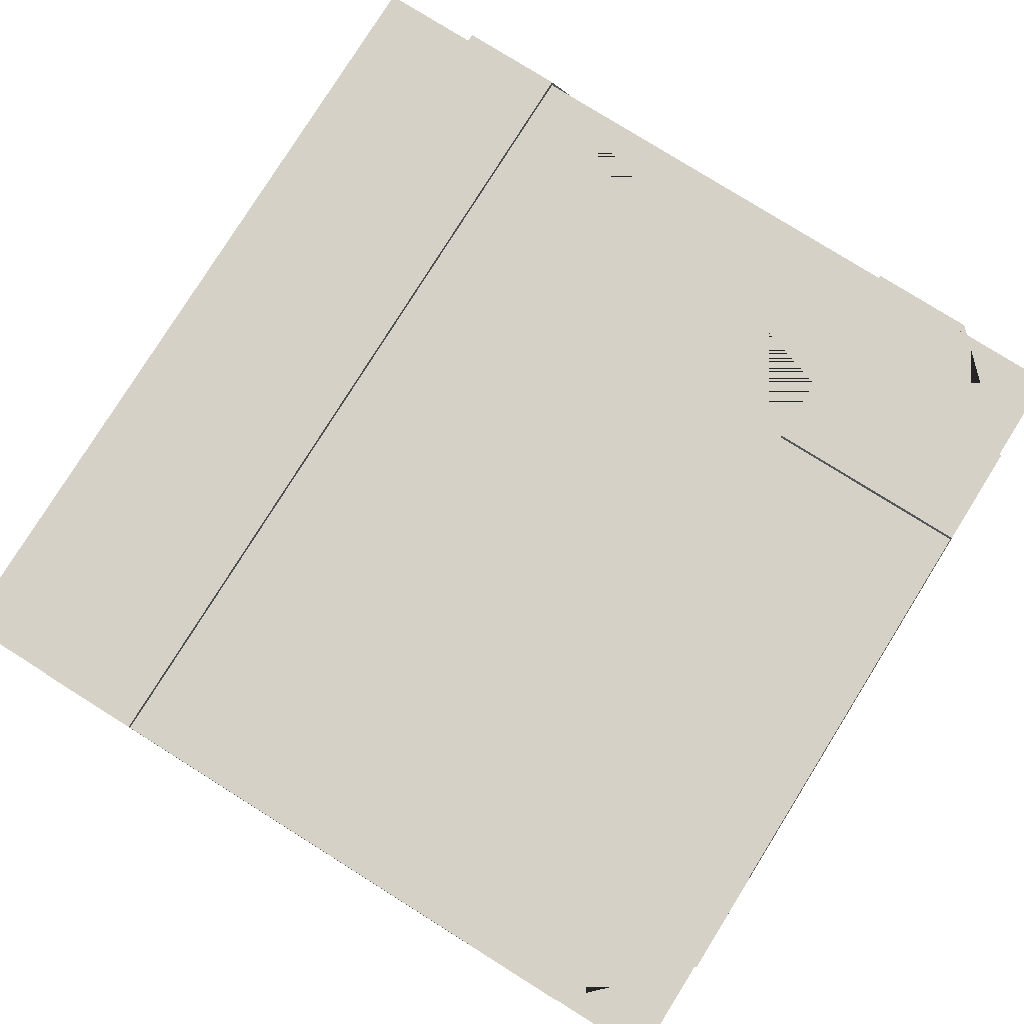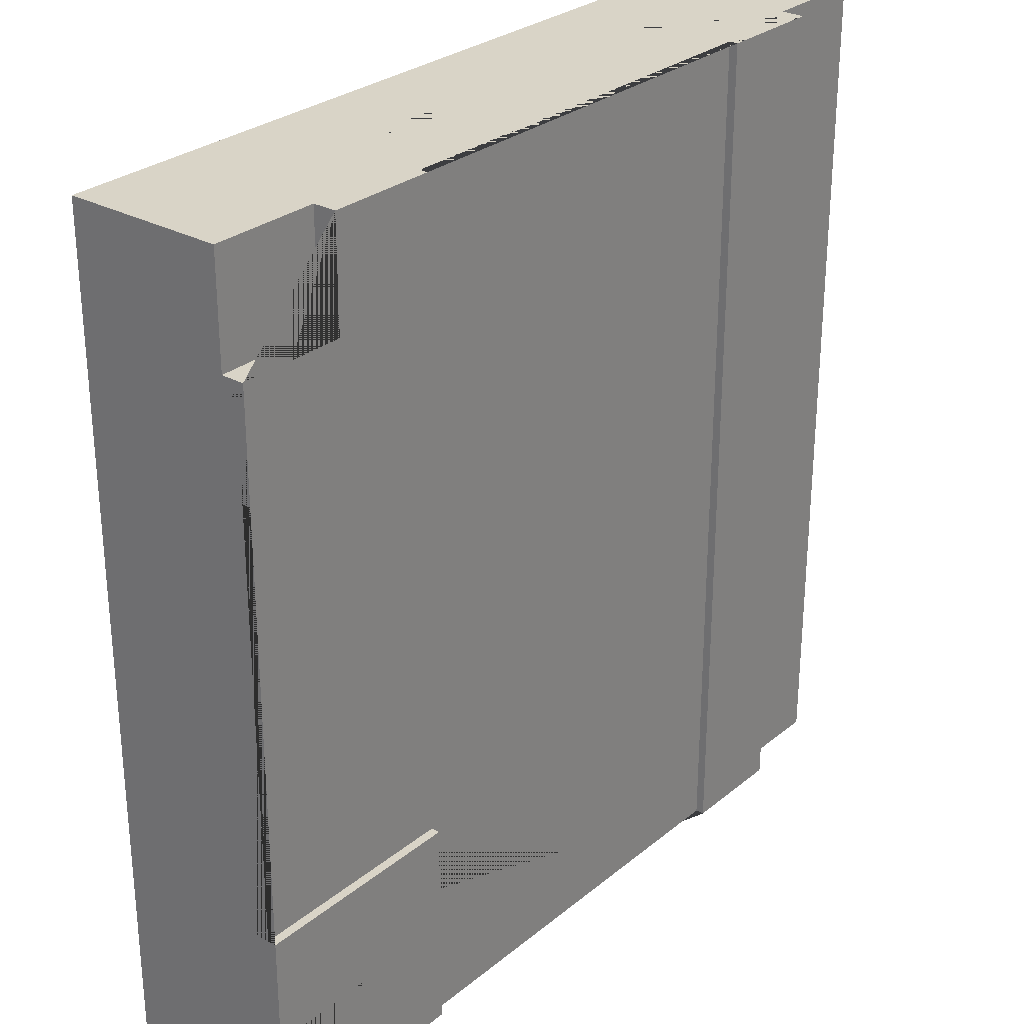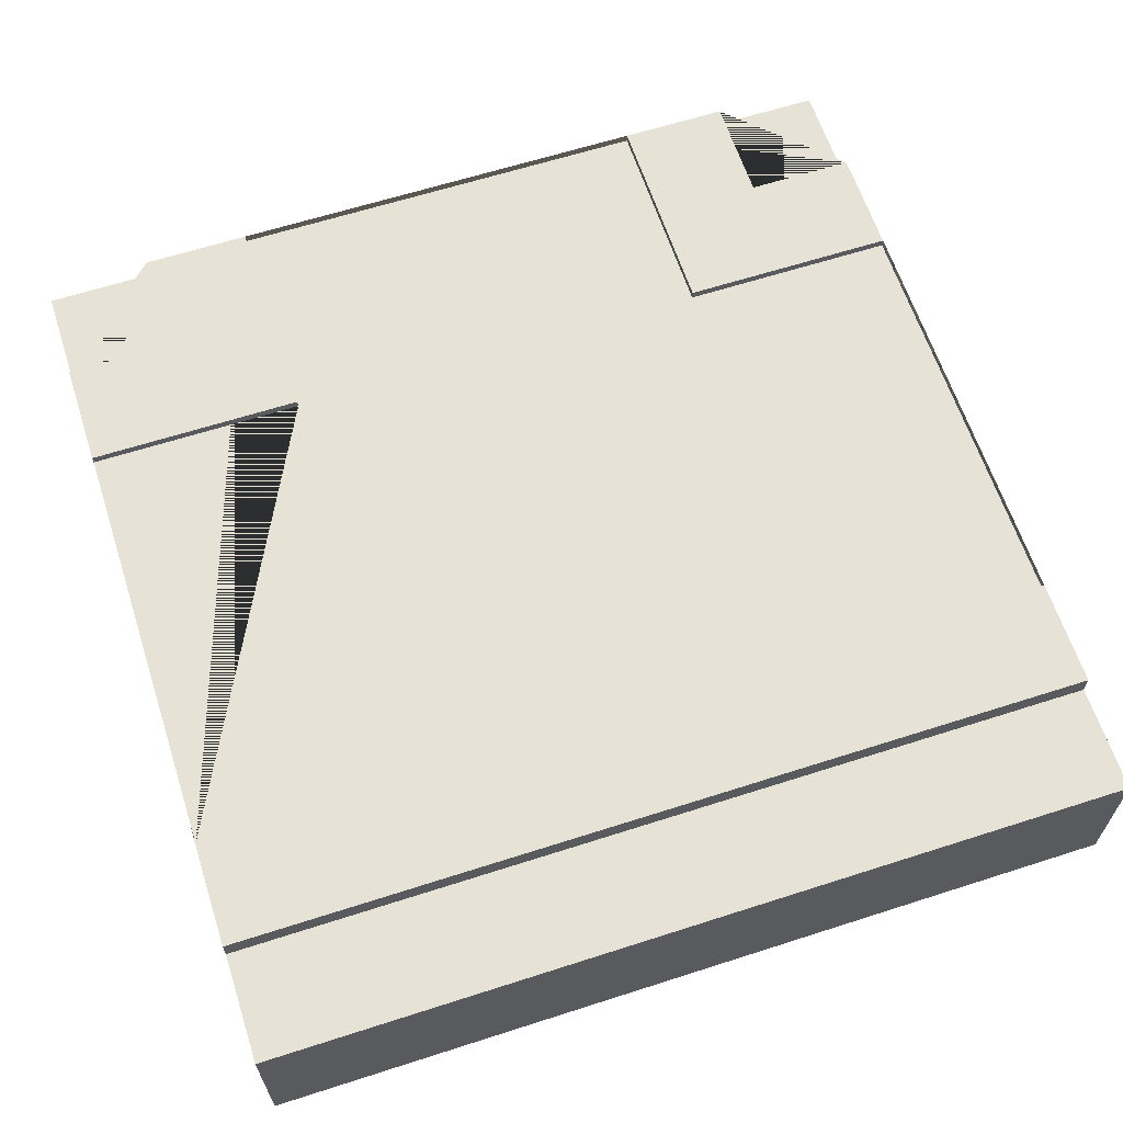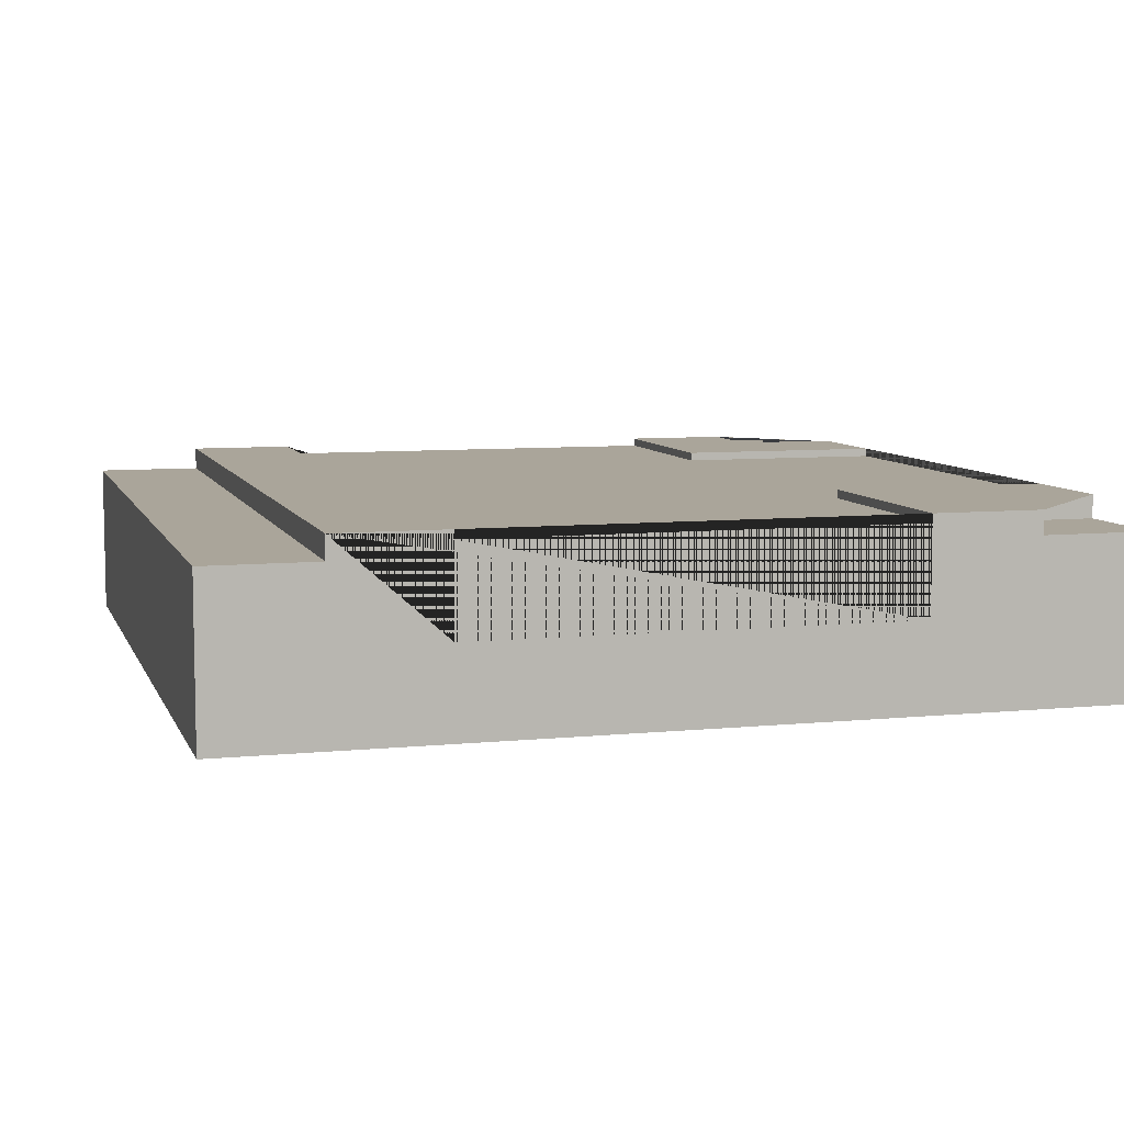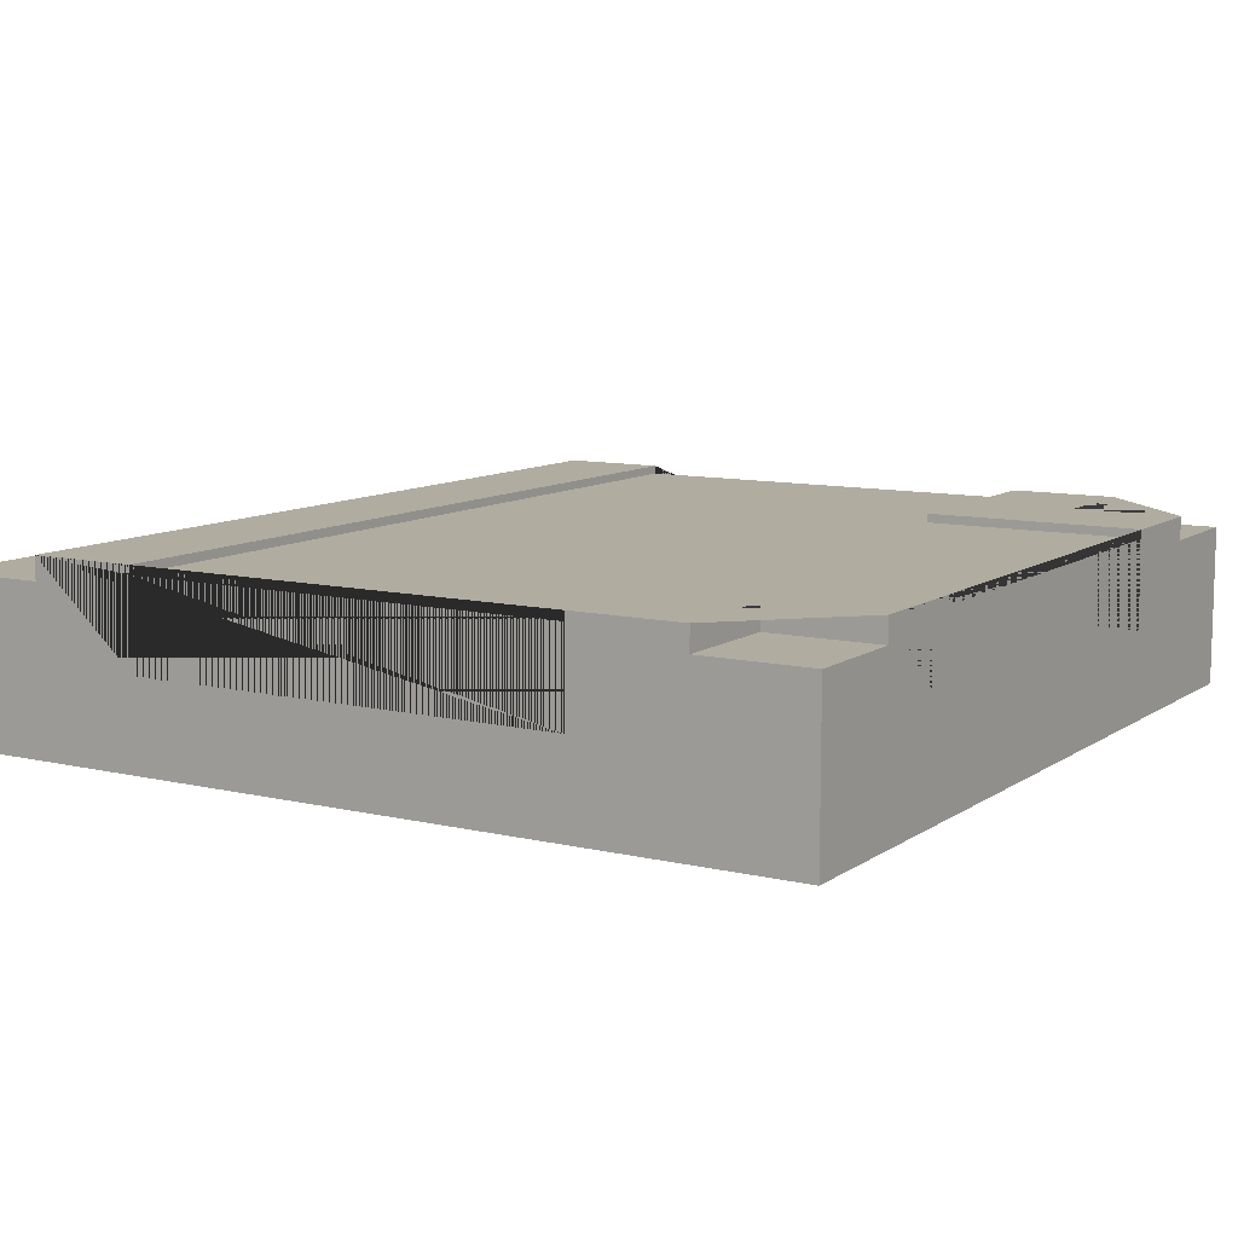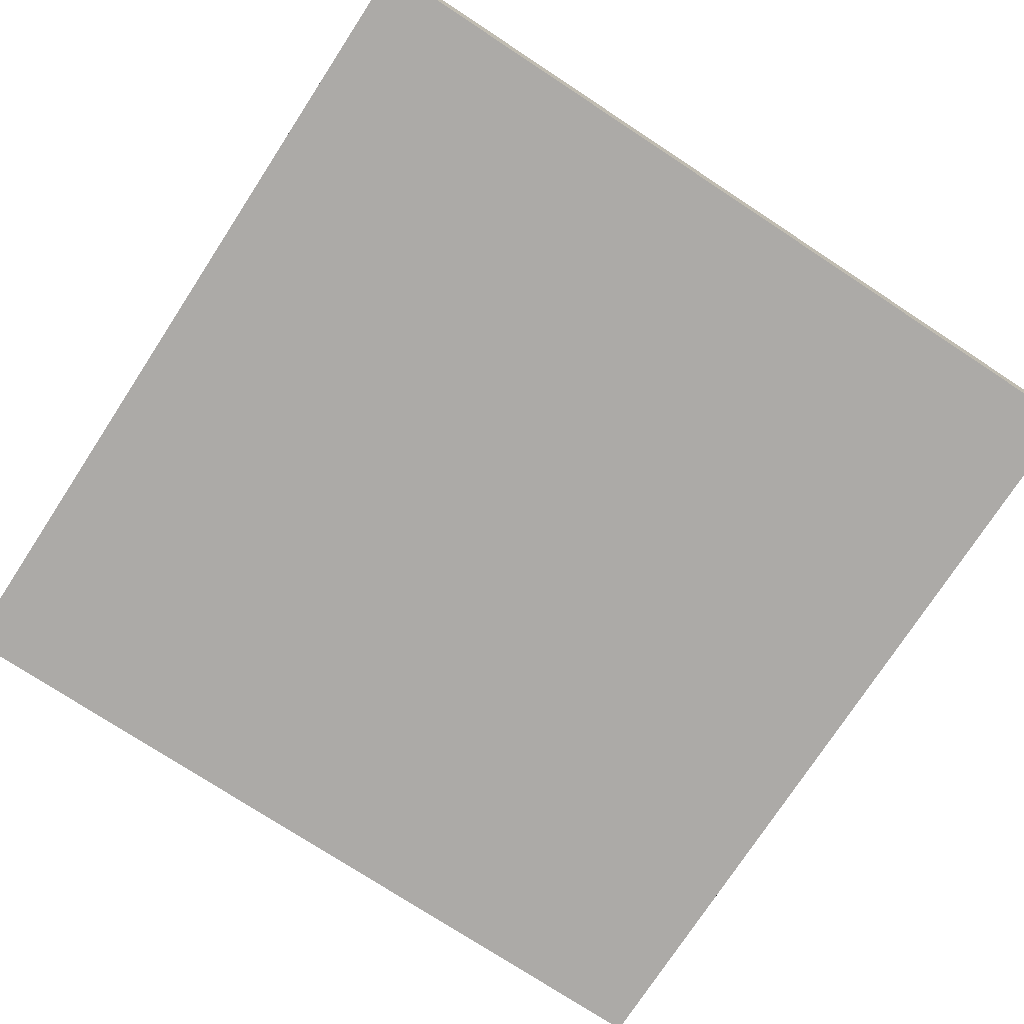
<metadata>
{"format":"obj","ext":"obj","renderer":"f3d","projection":"perspective","resolution":1024,"background":"white","views":[{"elev":79.5,"azim":32.0,"up":"+Y"},{"elev":28.5,"azim":129.6,"up":"+Z"},{"elev":63.2,"azim":-108.0,"up":"+Y"},{"elev":7.6,"azim":-15.9,"up":"+Y"},{"elev":9.9,"azim":31.4,"up":"+Y"},{"elev":-76.1,"azim":-123.2,"up":"+Y"}]}
</metadata>
<code>
o Mesh1_Group1_Model
v 0.945 0.2268 0
v 0.945 0.2268 -0.135
v 1.08 0.2268 -0.135
v 1.08 0.2268 -0.27
v 0.81 0.2268 -0.27
v 0.81 0.2268 0
v 0.945 0.198 0
v 0.945 0.198 -0.135
v 0.135 0.2268 0
v 0.135 0.198 0
v 0.135 0 -0
v 0.945 0 -0
v 0.81 0.216 0
v 0.81 0.108 0
v 0.27 0.108 0
v 0.27 0.216 0
v 0.27 0.2268 0
v 0.135 0.2268 -1.08
v 0.135 0.198 -1.08
v 0.27 0.2268 -1.08
v 0.945 0 -1.08
v 0.135 0 -1.08
v 0.27 0.216 -1.08
v 0.27 0.108 -1.08
v 0.81 0.108 -1.08
v 0.81 0.216 -1.08
v 0.81 0.2268 -1.08
v 0.945 0.2268 -1.08
v 0.945 0.198 -1.08
v 0 0 0
v 0 0 -1.08
v 1.08 0 -1.08
v 1.08 0 -0.945
v 1.08 0 -0.135
v 1.08 0 -0
v 0 0.198 0
v 0 0.198 -1.08
v 1.08 0.198 -1.08
v 0.945 0.198 -0.945
v 1.08 0.198 -0.945
v 0.945 0.2268 -0.945
v 1.08 0.2268 -0.945
v 0.81 0.2268 -0.81
v 1.08 0.2268 -0.81
v 1.08 0.198 -0.135
v 1.08 0.216 -0.81
v 1.08 0.108 -0.81
v 1.08 0.108 -0.27
v 1.08 0.216 -0.27
v 1.08 0.198 0
v 0.81 0.216 -0.81
v 0.81 0.216 -0.27
f 1 2 3 4 5 6
f 2 1 7 8
f 9 10 11 12 7 1 6 13 14 15 16 17
f 9 18 19 10
f 20 18 9 17
f 21 22 19 18 20 23 24 25 26 27 28 29
f 28 41 39 29
f 42 41 28 27 43 44
f 41 42 40 39
f 3 45 34 33 40 42 44 46 47 48 49 4
f 3 2 8 45
f 51 46 44 43
f 20 17 16 23
f 52 13 6 5
f 49 52 5 4
f 26 51 43 27
f 11 30 31 22 21 32 33 34 35 12
f 30 11 10 36
f 36 10 19 37
f 37 19 22 31
f 31 30 36 37
f 32 21 29 38
f 29 39 40 38
f 45 8 7 50
f 50 7 12 35
f 35 34 45 50
f 38 40 33 32
f 23 16 13 52 49 46 51 26
f 16 15 14 13
f 49 48 47 46
f 26 25 24 23

</code>
